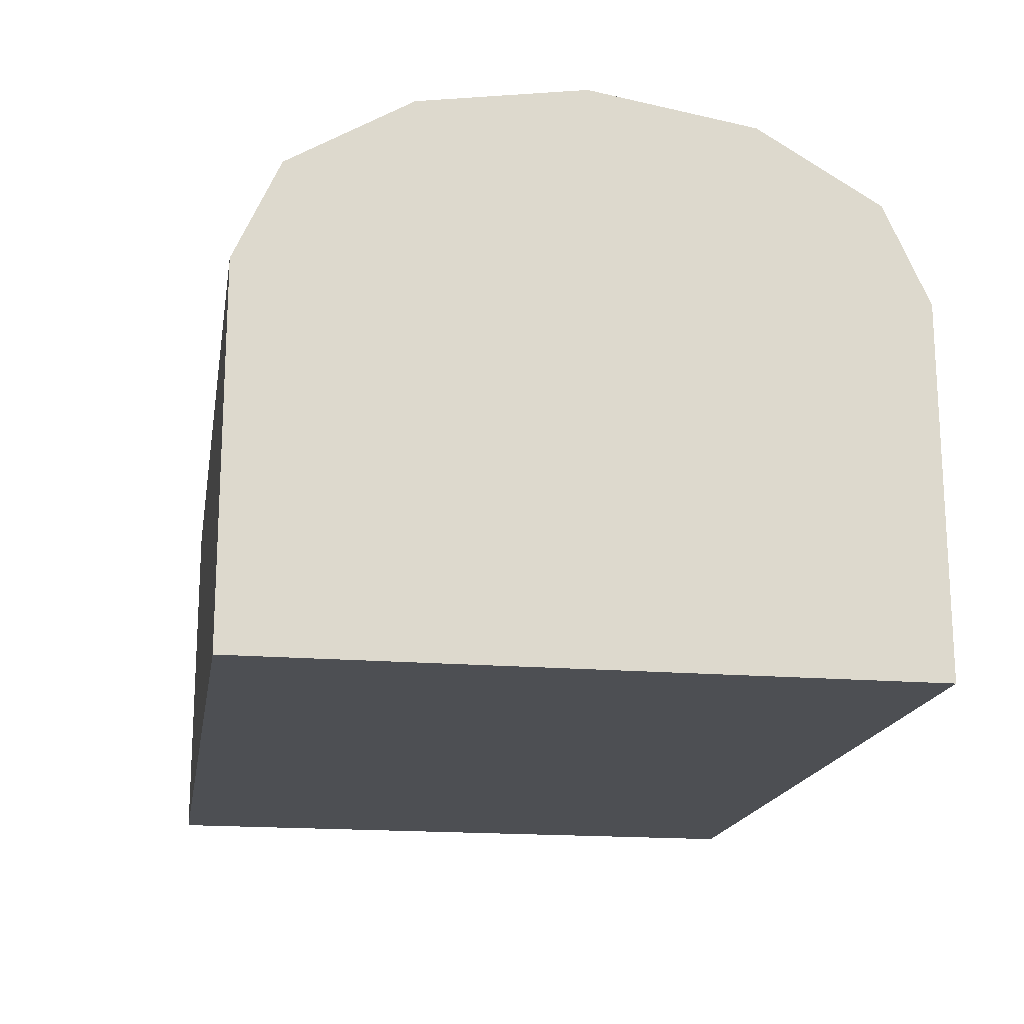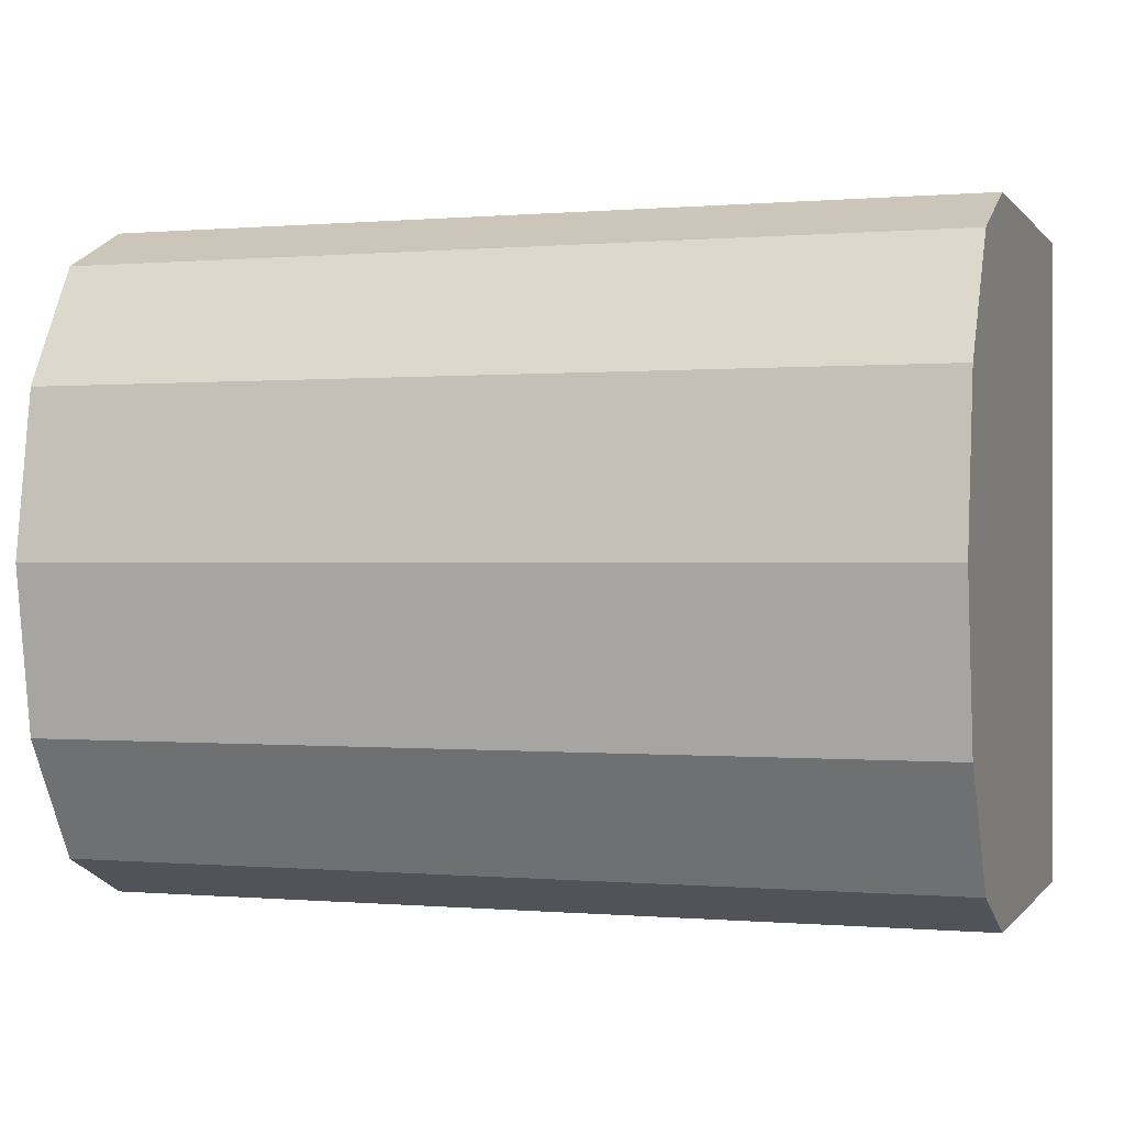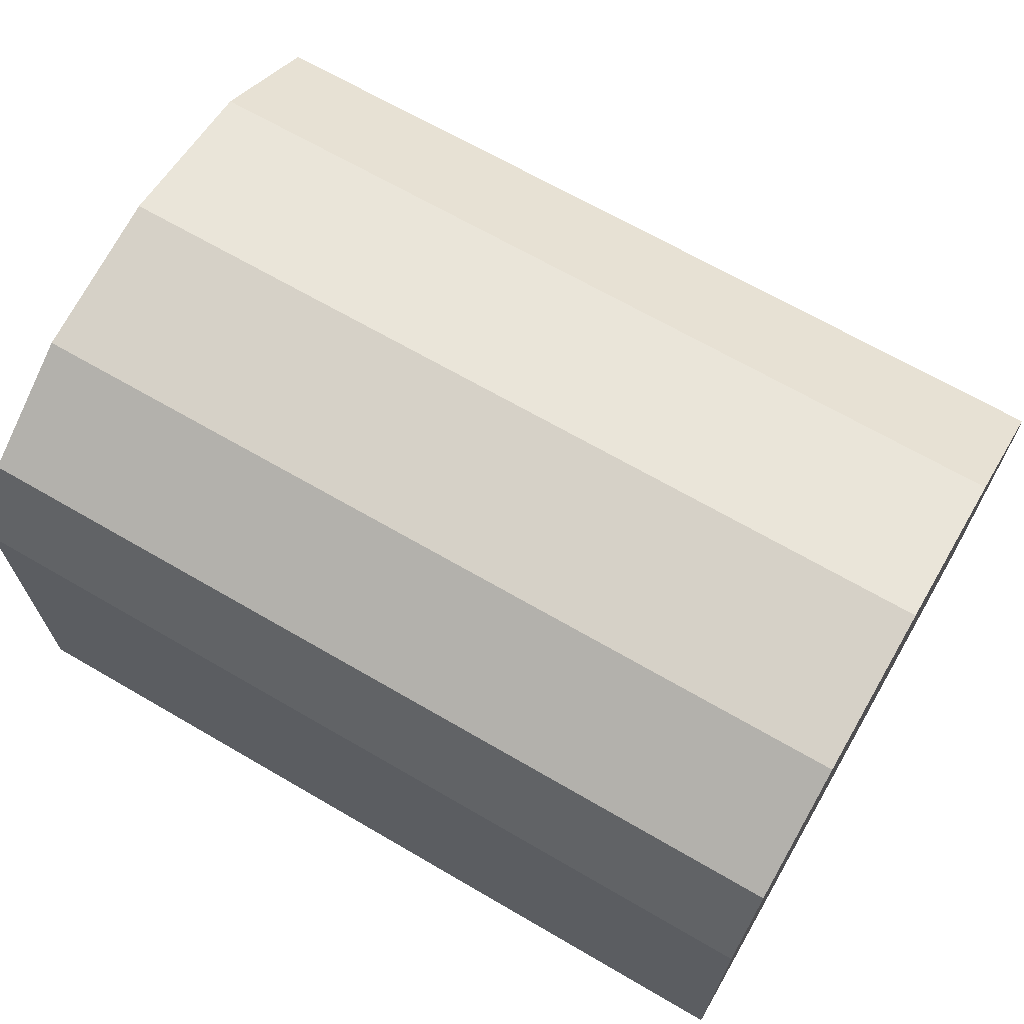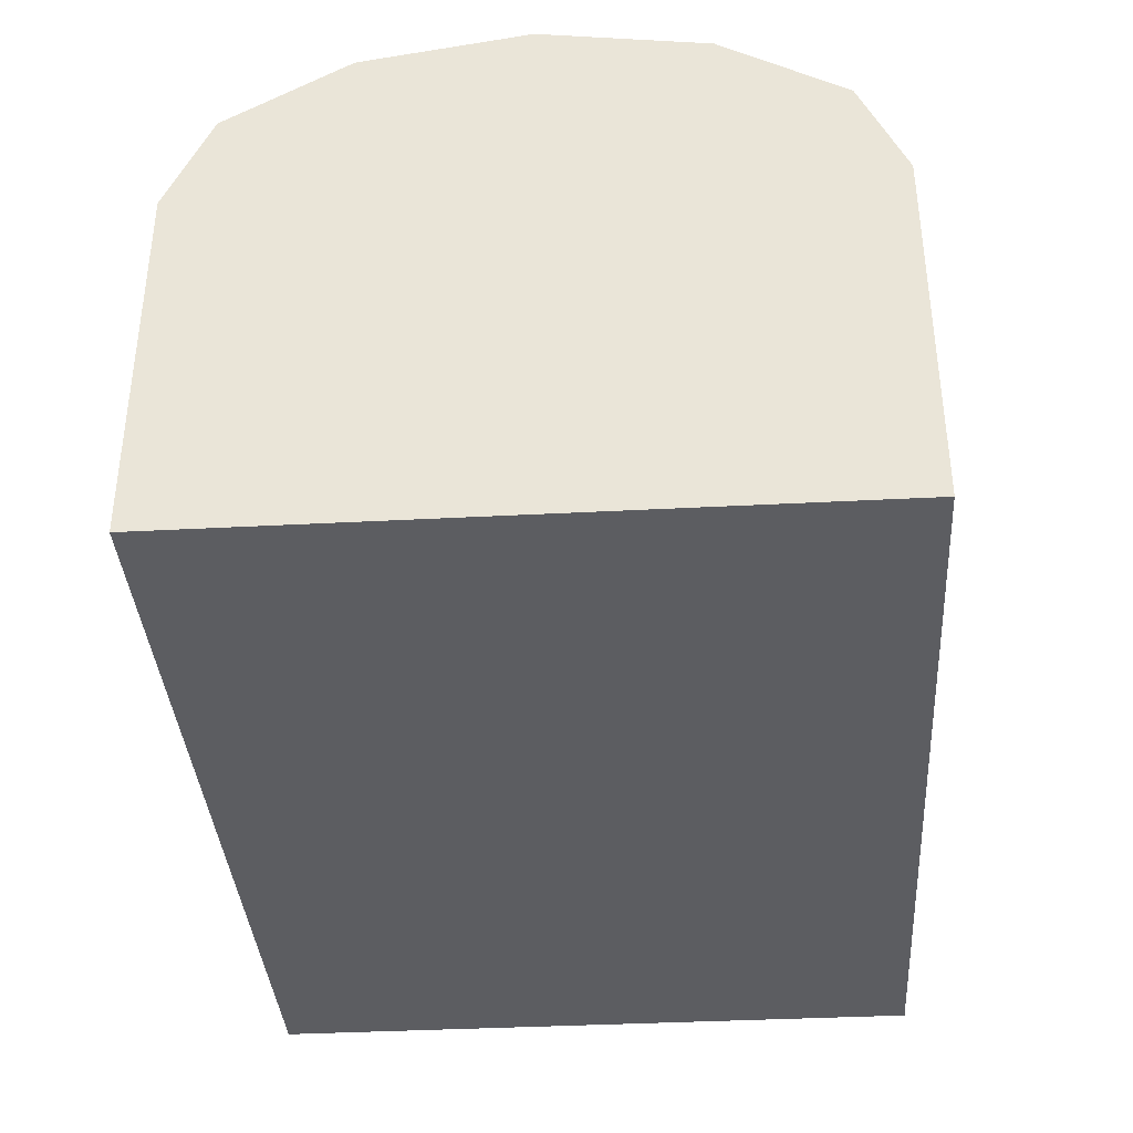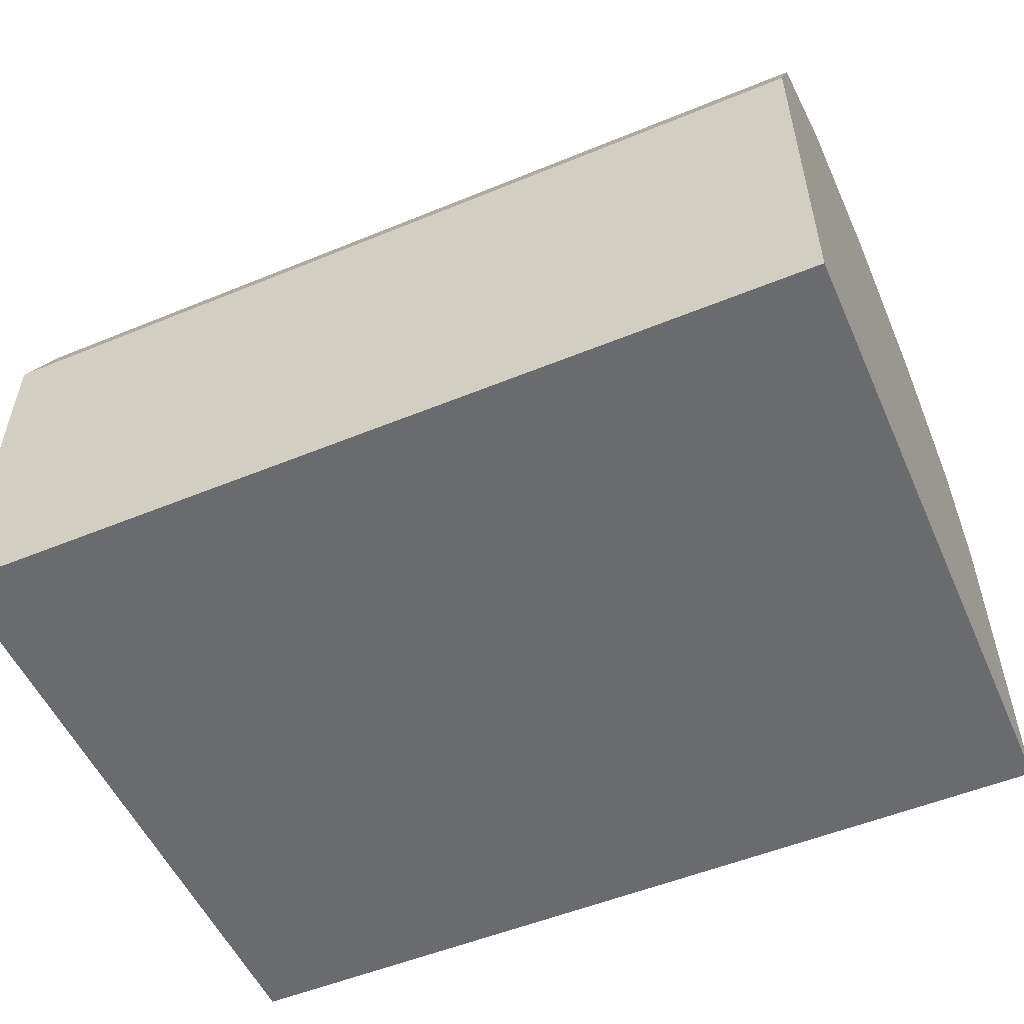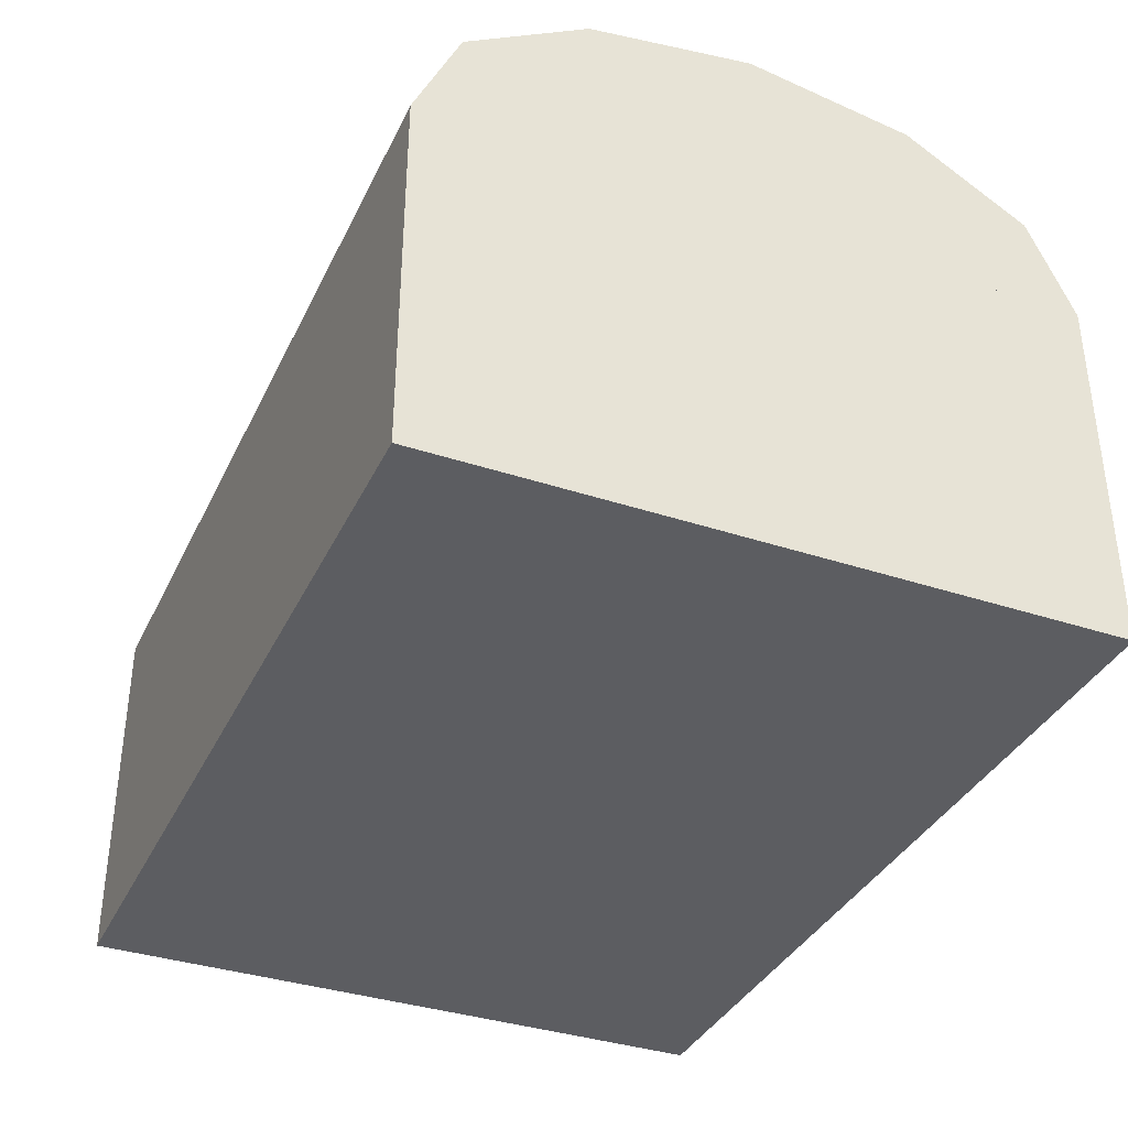
<metadata>
{"format":"obj","ext":"obj","renderer":"f3d","projection":"perspective","resolution":1024,"background":"white","views":[{"elev":-17.7,"azim":80.6,"up":"+Y"},{"elev":-0.0,"azim":-161.8,"up":"+Z"},{"elev":67.7,"azim":-149.8,"up":"+Y"},{"elev":-37.2,"azim":93.9,"up":"+Y"},{"elev":-53.3,"azim":23.7,"up":"+Y"},{"elev":-36.5,"azim":-113.3,"up":"+Y"}]}
</metadata>
<code>
o CHESTBIG_OCCHESTLARGE
v -0.6 0.5 -0.45
v 0.6 0.5 -0.45
v 0.6 0.5 0.45
v -0.6 0.5 0.45
v -0.6 0.7343 0.2246
v 0.6 0.7343 0.2246
v 0.6 0.7343 -0.2246
v -0.6 0.7343 -0.2246
v -0.6 0.6352 0.3896
v 0.6 0.6352 -0.3896
v -0.6 0.6352 -0.3896
v 0.6 0.6352 0.3896
v -0.6 0.7705 0
v 0.6 0.7705 0
v 0.55 0.5 -0.4
v -0.6 0 -0.45
v -0.6 0.5 0.45
v -0.55 0.5 -0.4
v -0.55 0.04954 -0.4
v 0.6 0.5 0.45
v 0.6 0 -0.45
v -0.6 -0 0.45
v 0.6 -0 0.45
v 0.55 0.04954 -0.4
v -0.55 0.04954 0.4
v 0.55 0.04954 0.4
v -0.55 0.5 0.4
v -0.6 0.5 -0.45
v 0.55 0.5 0.4
v 0.6 0.5 -0.45
f 4 2 3
f 8 14 7
f 4 1 2
f 6 13 5
f 13 4 5
f 12 5 9
f 5 12 6
f 2 6 3
f 11 7 10
f 14 2 7
f 4 8 1
f 7 11 8
f 5 4 9
f 3 9 4
f 1 10 2
f 7 2 10
f 1 8 11
f 10 1 11
f 9 3 12
f 3 6 12
f 4 13 8
f 14 8 13
f 13 6 14
f 2 14 6
f 19 25 24
f 16 23 22
f 28 21 16
f 22 28 16
f 25 19 18
f 15 18 19
f 24 25 26
f 23 16 21
f 21 28 30
f 30 23 21
f 28 22 17
f 22 20 17
f 20 22 23
f 23 30 20
f 19 24 15
f 29 15 24
f 18 27 25
f 26 25 27
f 27 29 26
f 24 26 29
f 28 17 27
f 29 27 17
f 27 18 28
f 30 28 18
f 17 20 29
f 15 29 20
f 18 15 30
f 20 30 15

</code>
